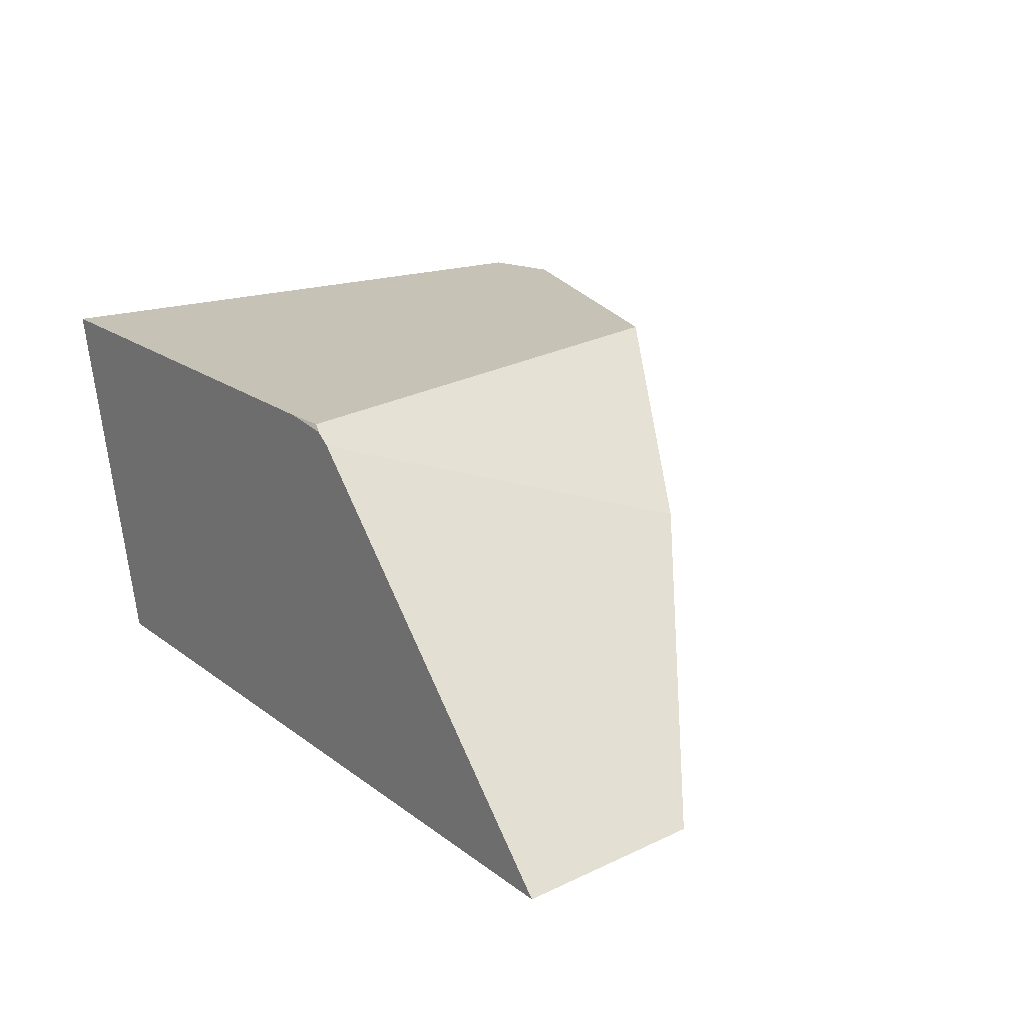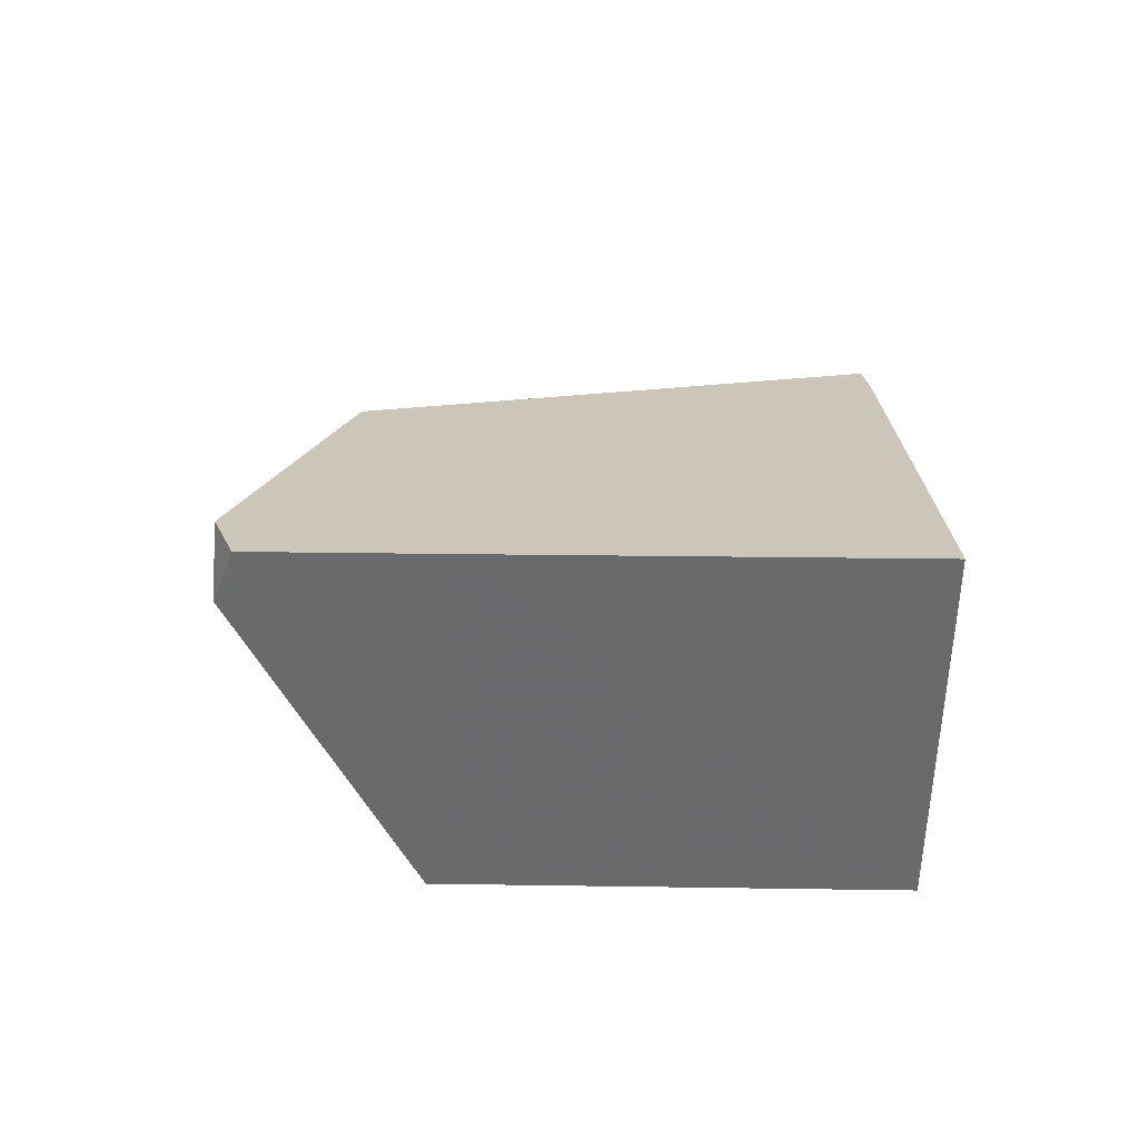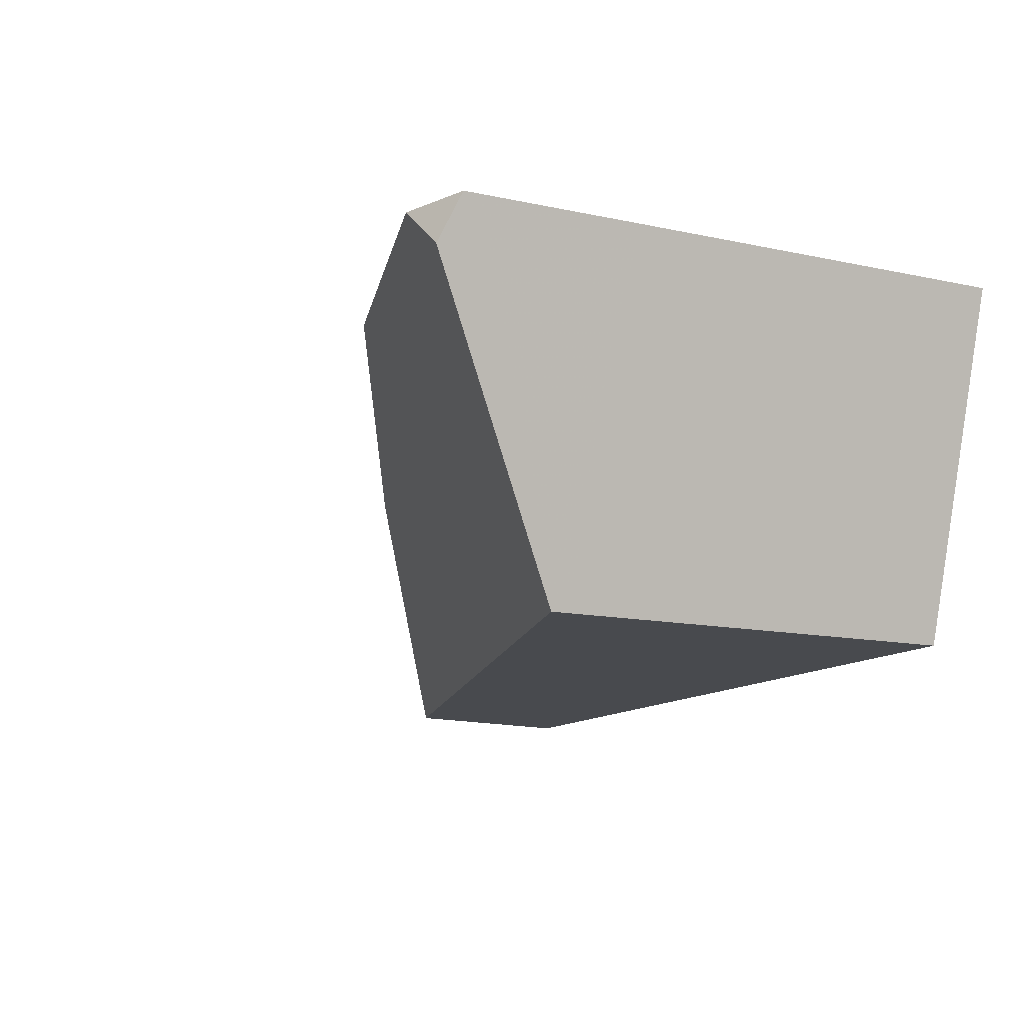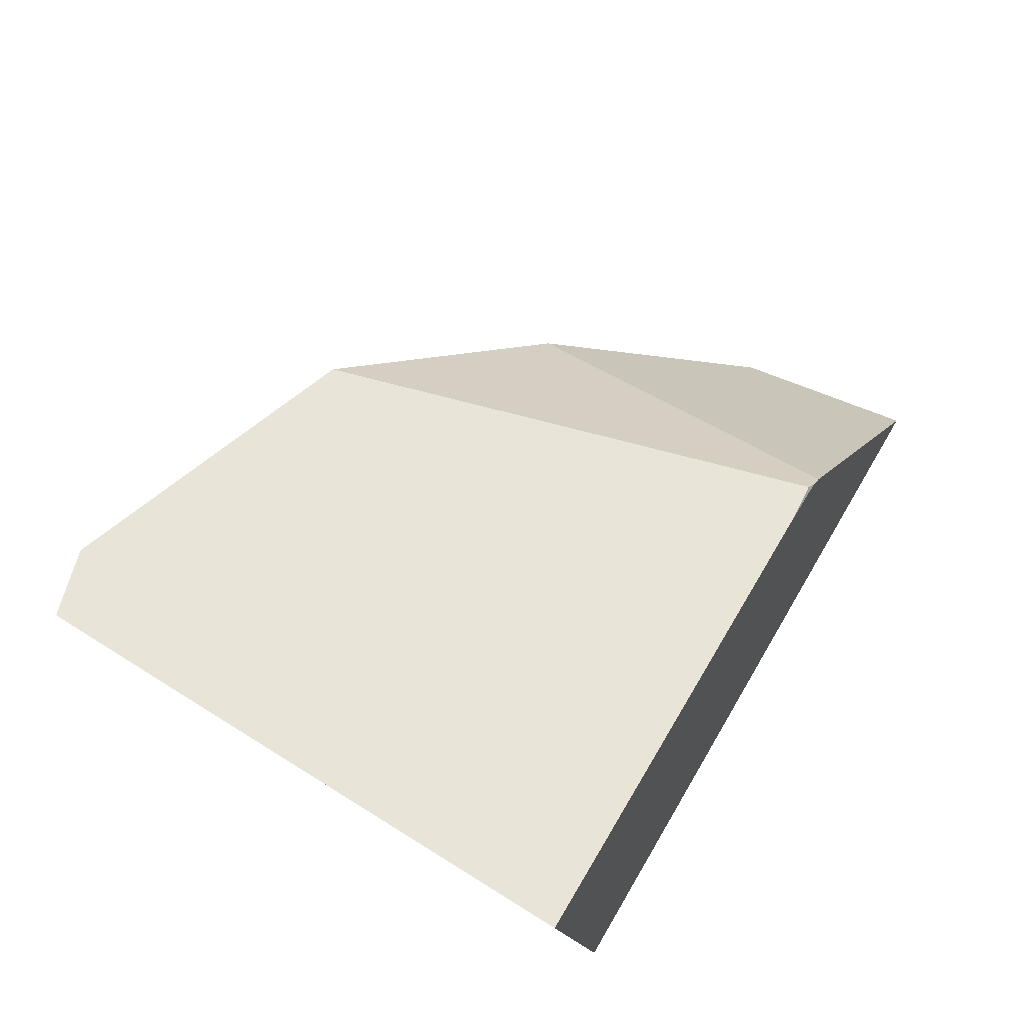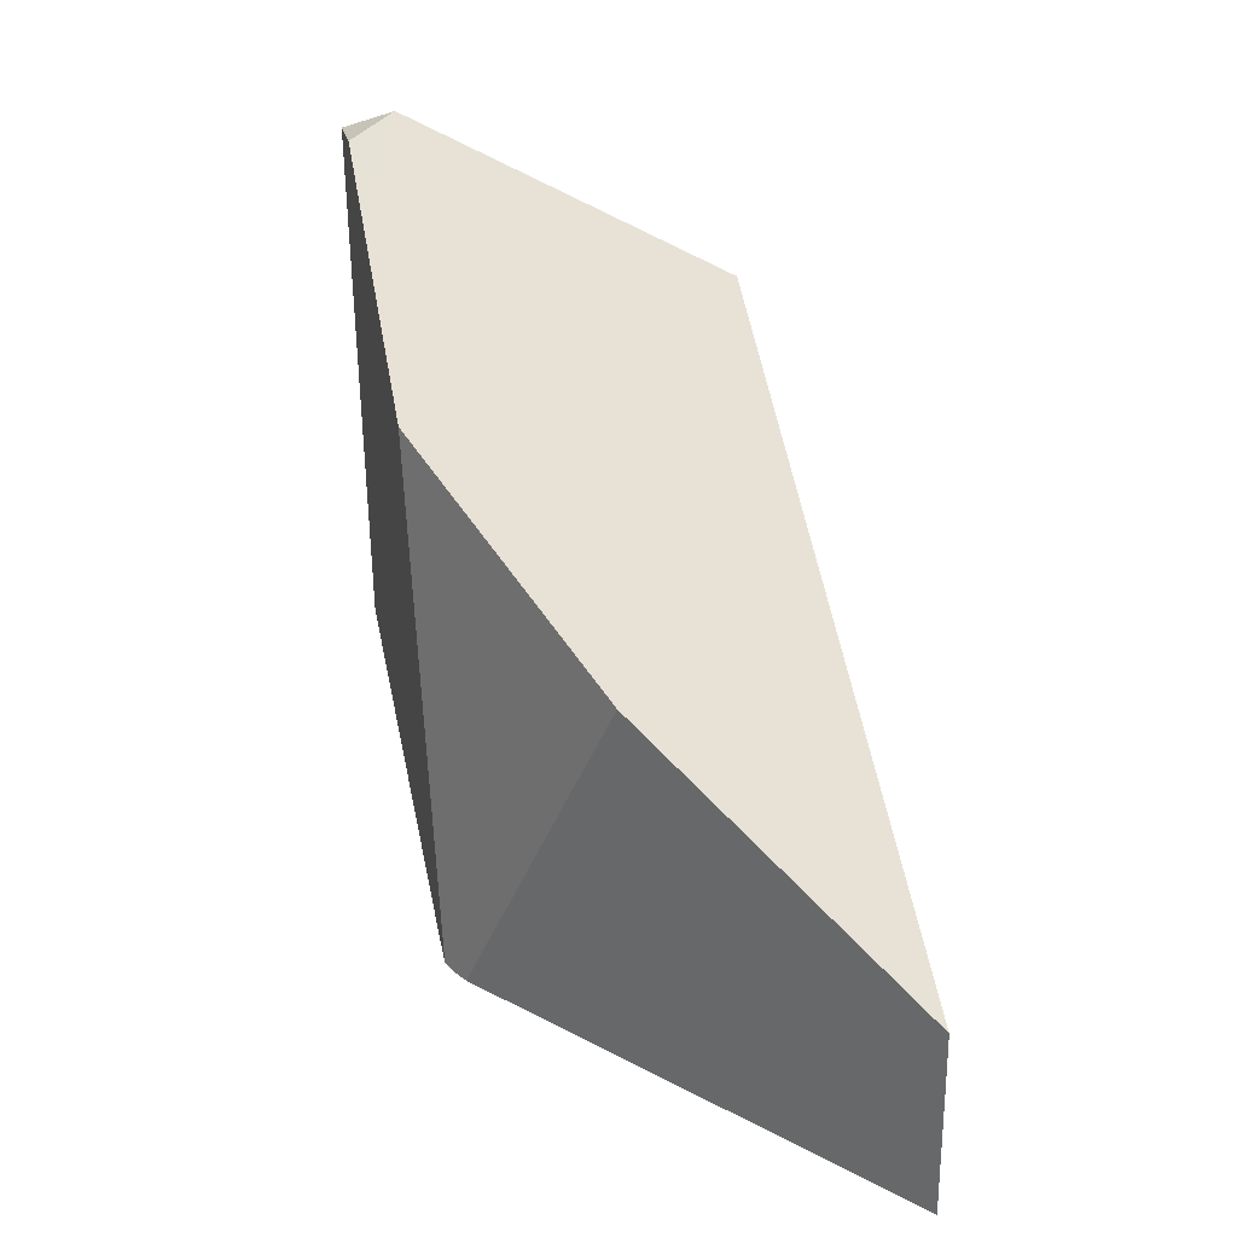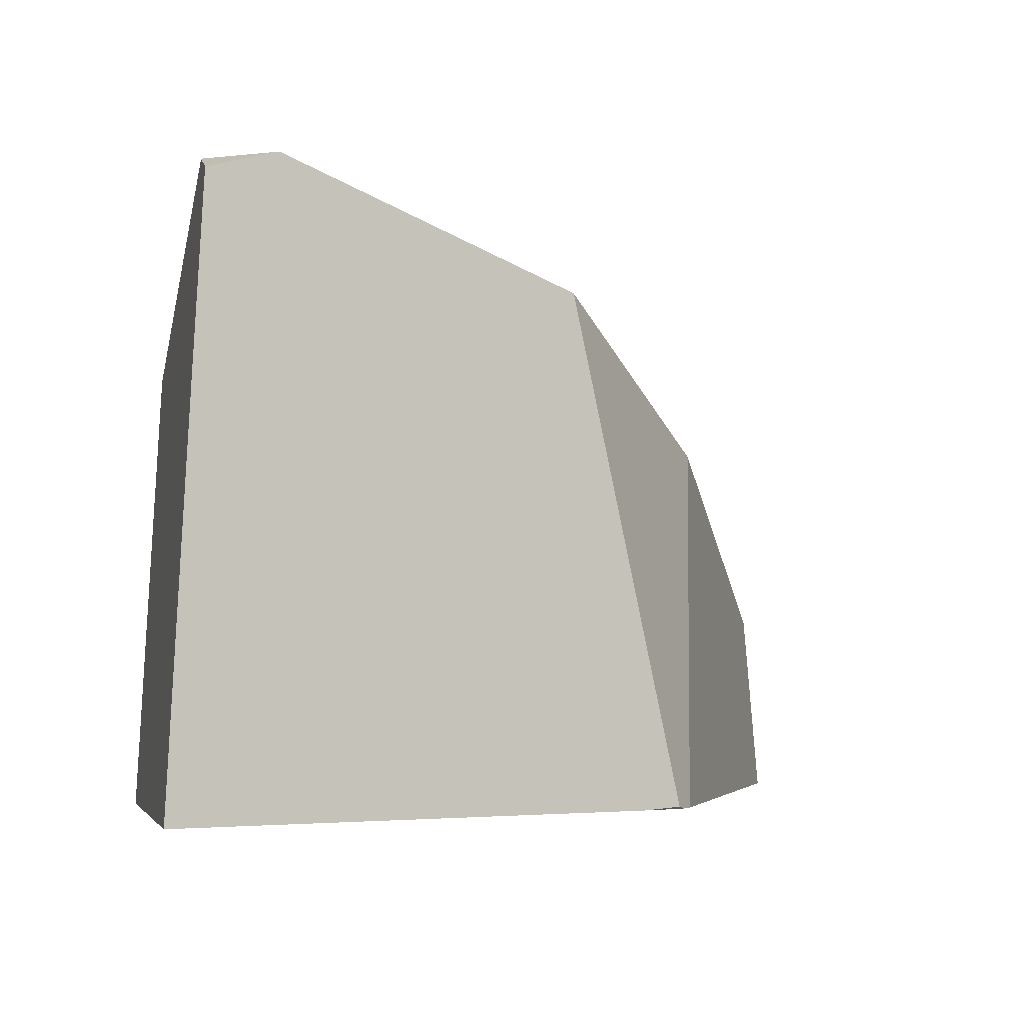
<metadata>
{"format":"obj","ext":"obj","renderer":"f3d","projection":"perspective","resolution":1024,"background":"white","views":[{"elev":19.3,"azim":54.0,"up":"+Z"},{"elev":21.0,"azim":-91.4,"up":"+Z"},{"elev":-13.3,"azim":-119.0,"up":"+Z"},{"elev":60.0,"azim":-60.0,"up":"+Z"},{"elev":37.9,"azim":78.9,"up":"+Y"},{"elev":-4.4,"azim":-29.8,"up":"+Y"}]}
</metadata>
<code>
o Cube_cell.067_Cube_cell.062
v -5.615 1.018 0.2181
v -4.605 0.6212 0.06678
v -4.182 0 -0.3
v -4.207 0.258 -0.3
v -4.215 0.3293 -0.3
v -4.857 0.2933 0.3
v -4.858 0 0.3
v -4.8 0.003418 0.3
v -4.787 0.004408 0.3
v -4.992 0.8514 0.3
v -5.278 0.9447 0.3
v -5.519 1.023 0.3
v -5.64 0.9849 0.3
v -5.642 0.9574 0.3
v -5.657 0.6807 0.3
v -5.692 0 0.3
v -5.366 0.7053 -0.3
v -5.482 0.7432 -0.3
v -5.483 0.7352 -0.3
v -5.484 0.714 -0.3
v -5.521 0 -0.3
v -4.752 0 0.276
v -4.791 0 0.293
v -4.772 0 0.2906
v -4.747 0 0.2731
v -4.207 0.258 -0.3
v -4.182 0 -0.3
v -4.215 0.3293 -0.3
v -4.992 0.8514 0.3
v -4.857 0.2933 0.3
v -4.858 0 0.3
v -4.8 0.003418 0.3
v -4.787 0.004408 0.3
v -5.278 0.9447 0.3
v -5.519 1.023 0.3
v -5.64 0.9849 0.3
v -5.642 0.9574 0.3
v -5.657 0.6807 0.3
v -5.692 0 0.3
v -5.366 0.7053 -0.3
v -5.482 0.7432 -0.3
v -5.483 0.7352 -0.3
v -5.484 0.714 -0.3
v -5.521 0 -0.3
v -4.747 0 0.2731
v -4.752 0 0.276
v -4.791 0 0.293
v -4.772 0 0.2906
f 38 39 30
f 41 1 34
f 44 45 31
f 42 18 17
f 25 4 2
f 2 28 40
f 6 22 25
f 23 9 8
f 22 9 24
f 8 7 23
f 13 12 1
f 15 21 16
f 15 19 20
f 1 41 19
f 12 34 1
f 39 31 30
f 31 32 30
f 32 33 30
f 30 29 38
f 29 11 38
f 11 35 38
f 35 36 37
f 38 35 37
f 34 10 40
f 10 2 40
f 40 41 34
f 44 27 45
f 45 46 47
f 46 48 47
f 47 31 45
f 31 39 44
f 17 5 44
f 5 26 44
f 26 27 44
f 44 43 17
f 43 42 17
f 3 4 25
f 4 28 2
f 25 2 6
f 2 10 6
f 23 24 9
f 22 6 9
f 15 20 21
f 15 14 19
f 19 14 1
f 14 13 1

</code>
